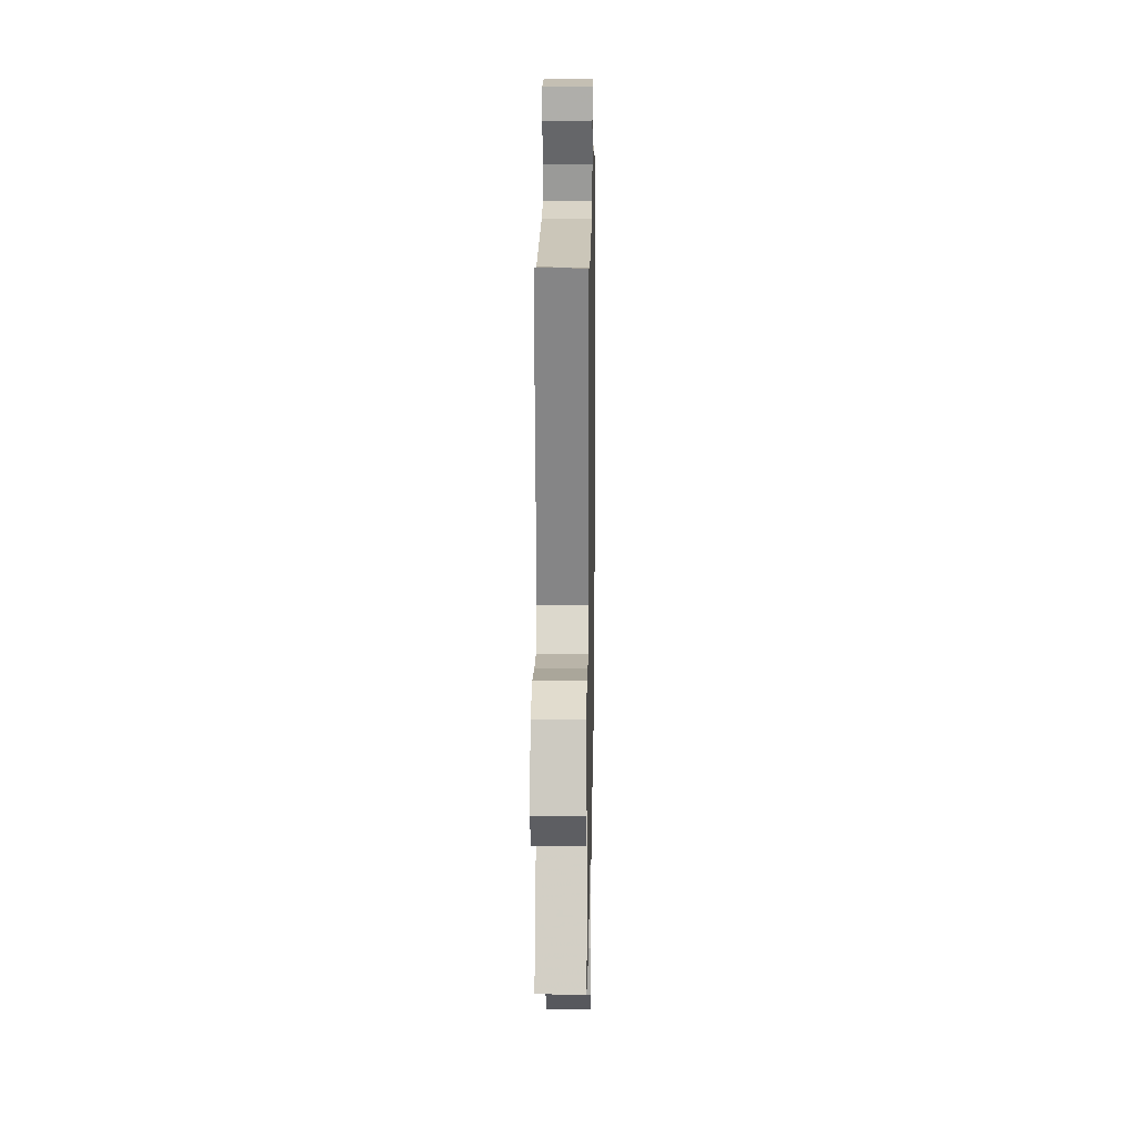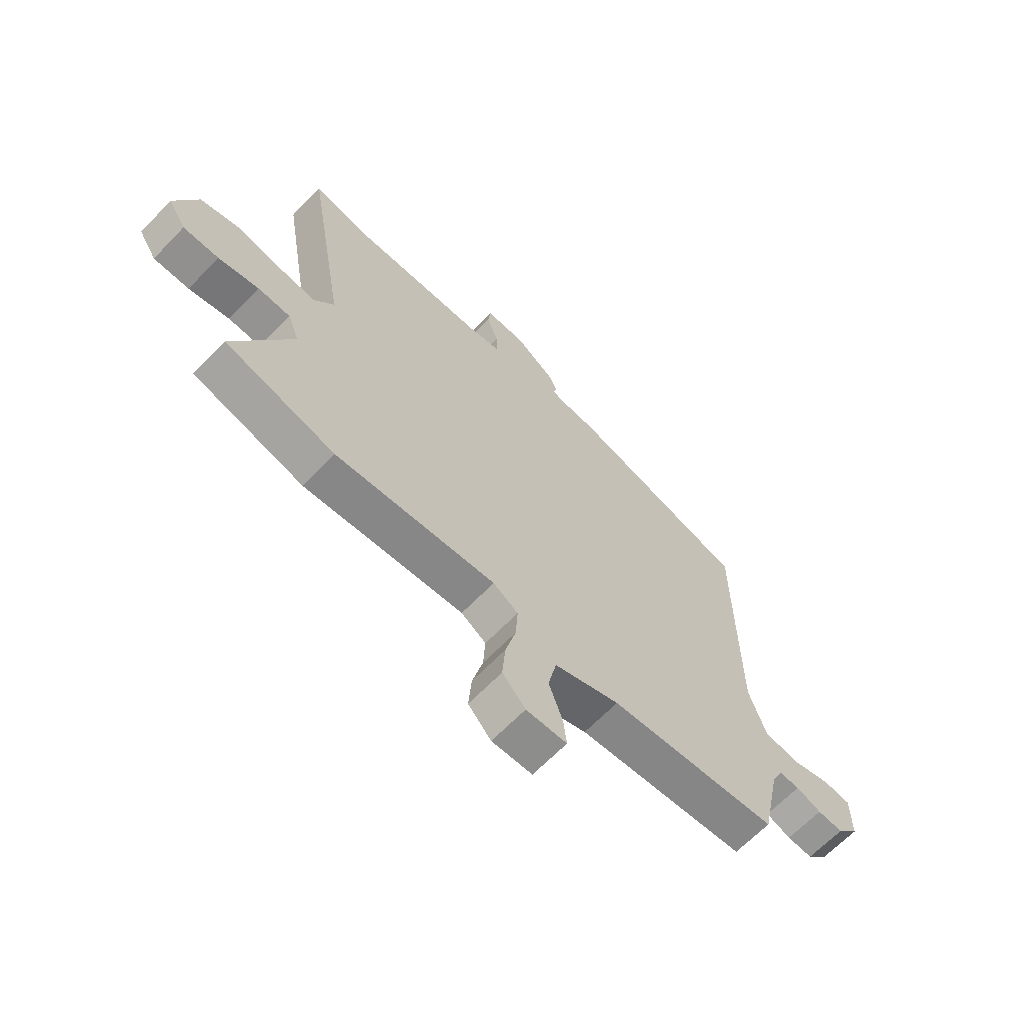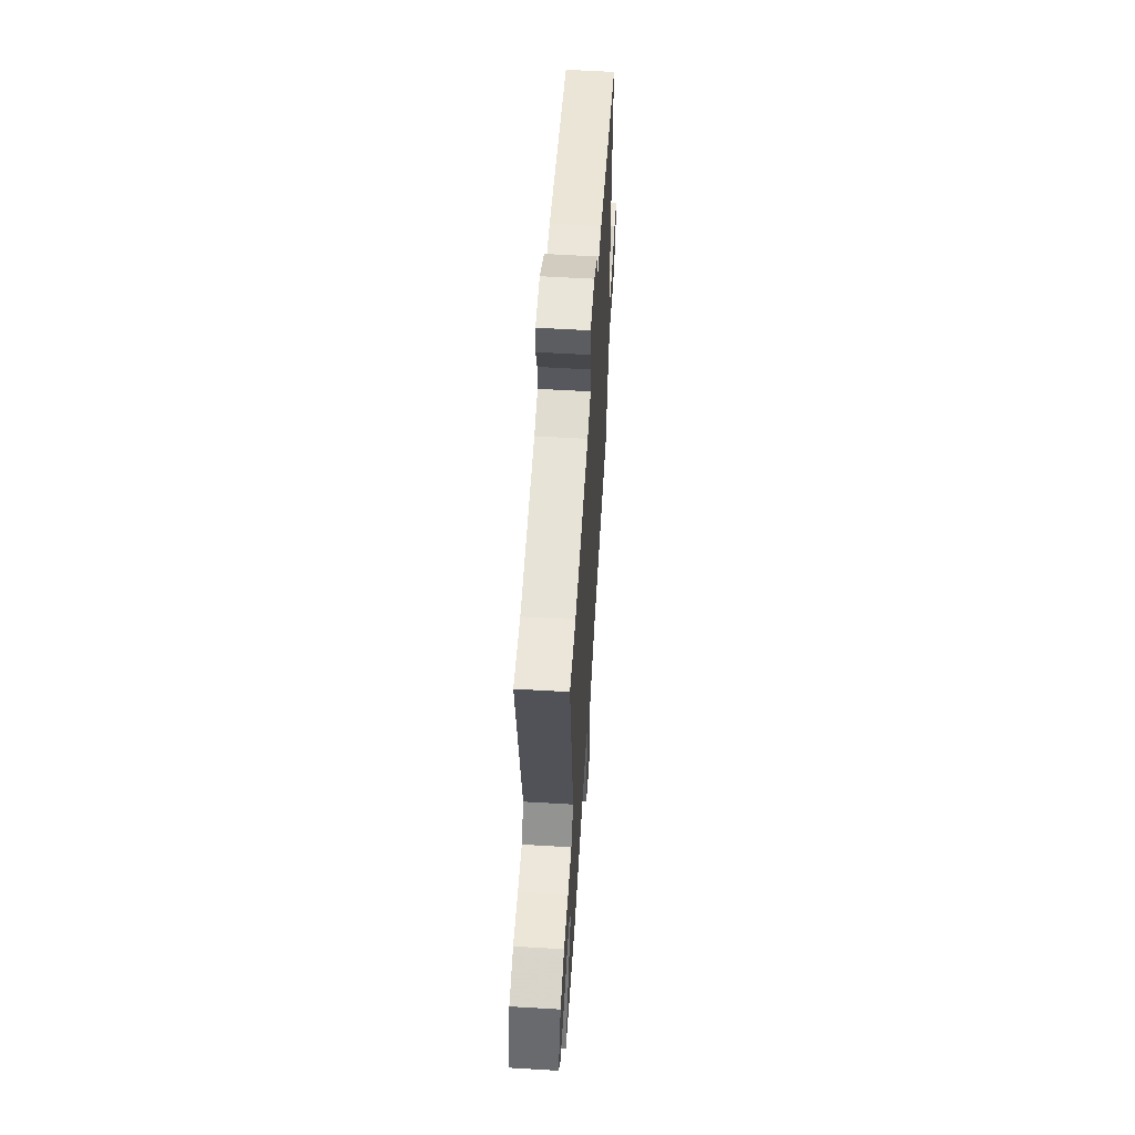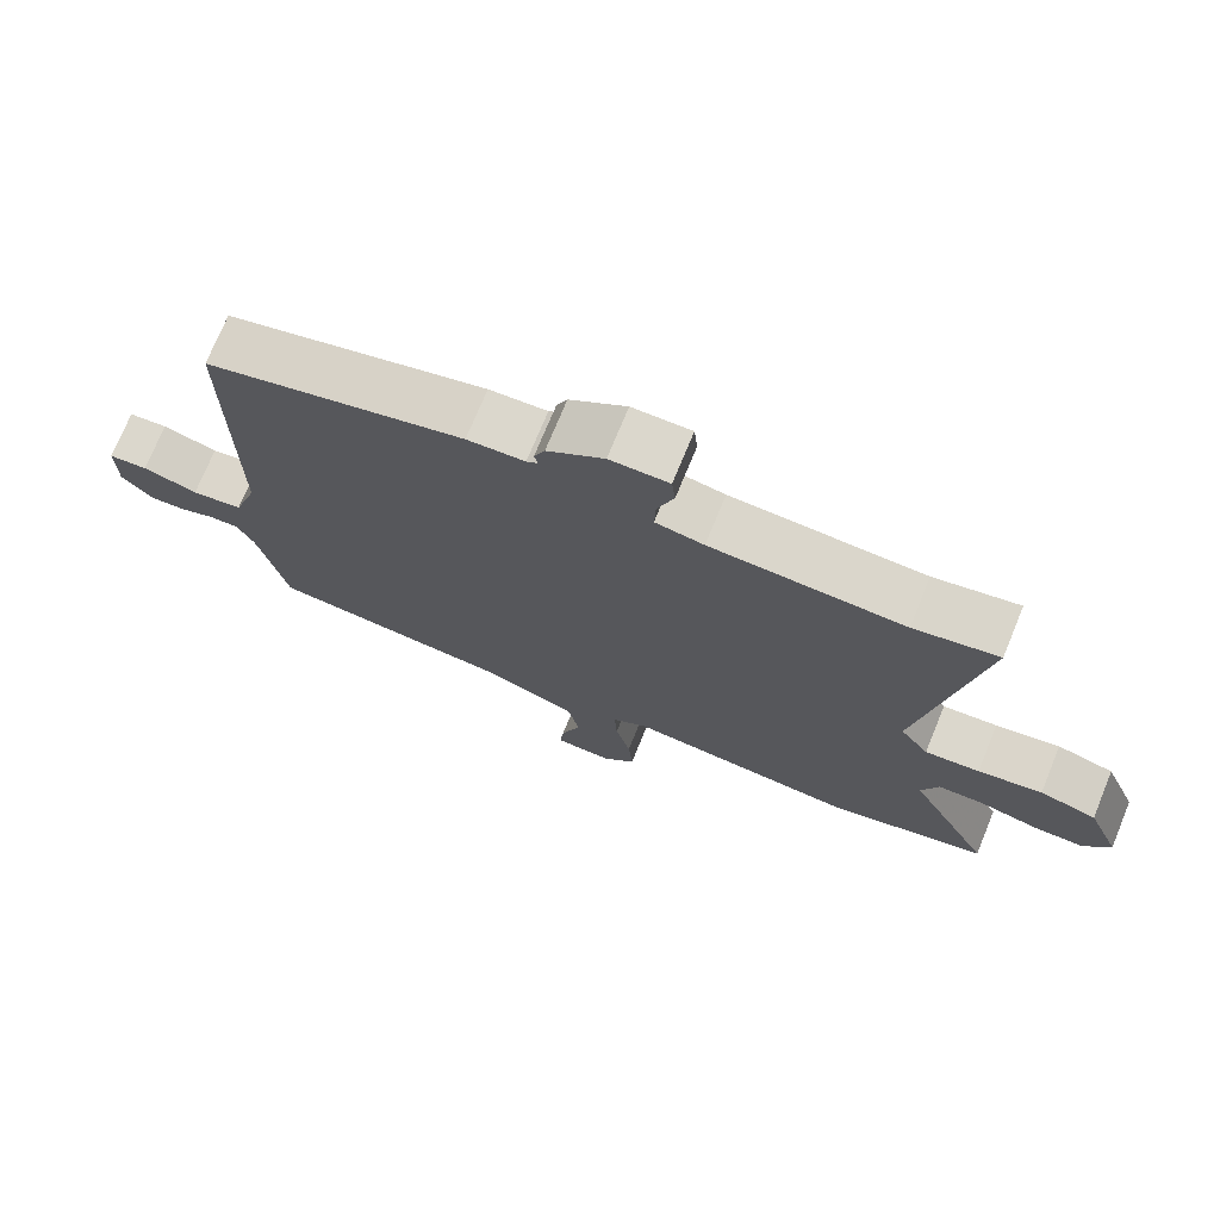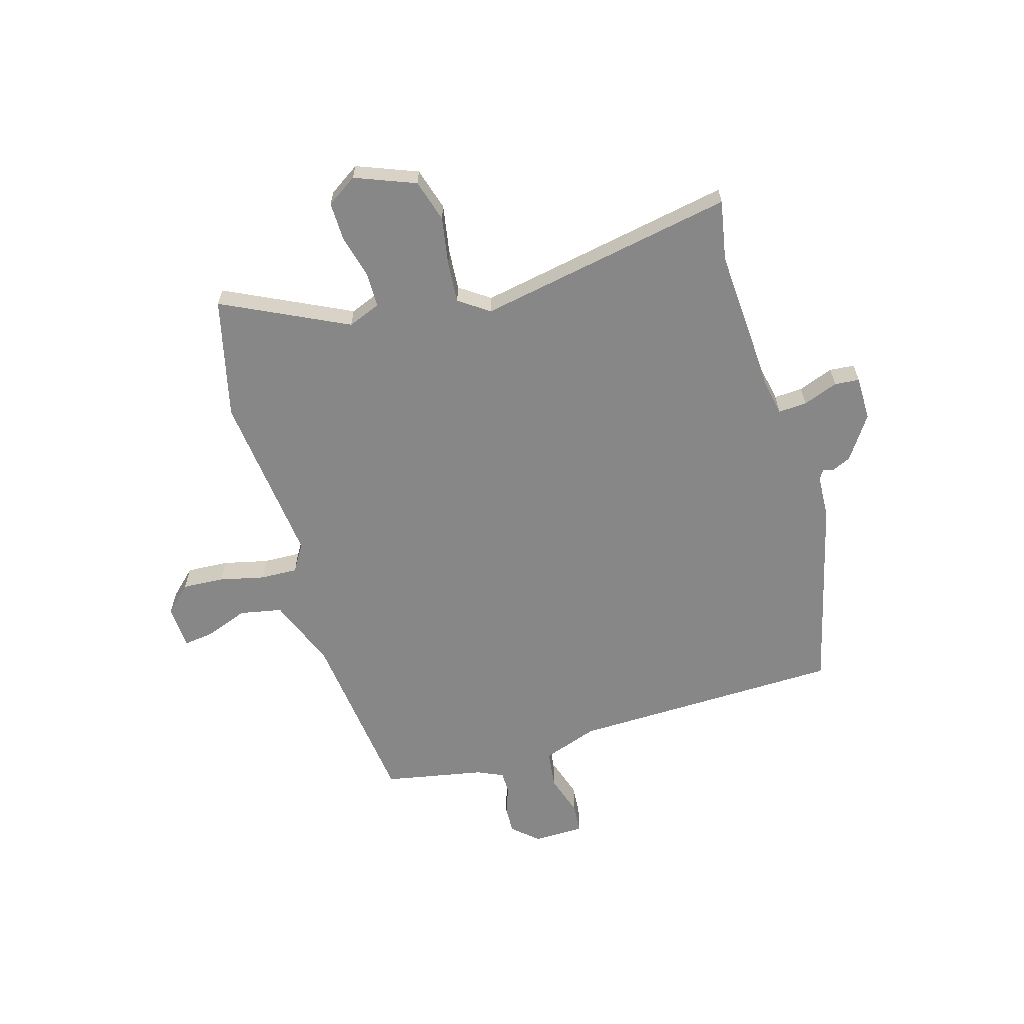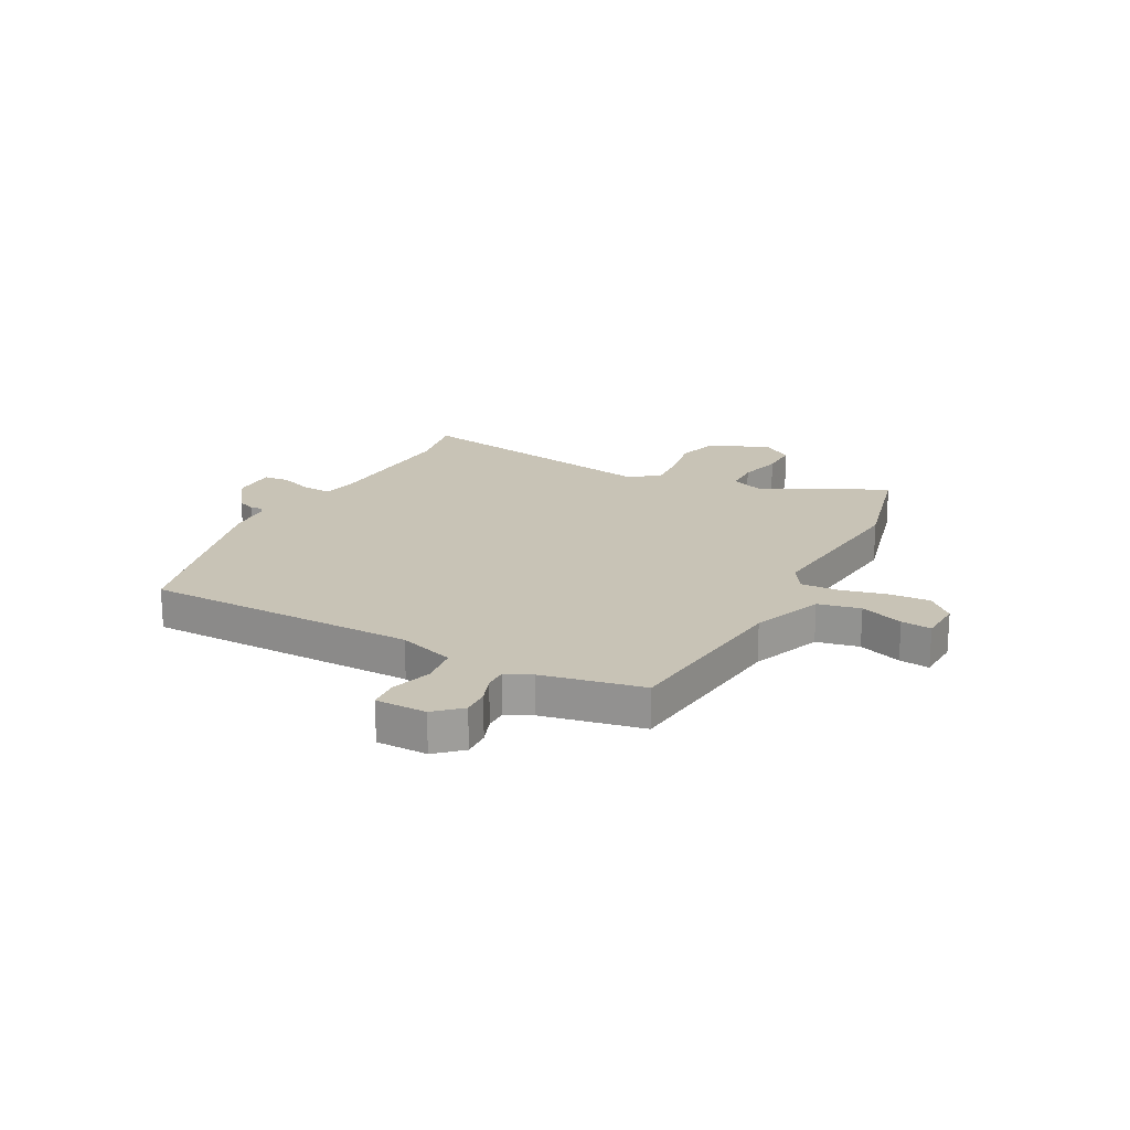
<metadata>
{"format":"obj","ext":"obj","renderer":"f3d","projection":"perspective","resolution":1024,"background":"white","views":[{"elev":18.5,"azim":-89.0,"up":"+Z"},{"elev":-65.7,"azim":-44.0,"up":"+Z"},{"elev":59.0,"azim":-86.5,"up":"+Z"},{"elev":73.4,"azim":-157.7,"up":"+Z"},{"elev":-62.6,"azim":-72.6,"up":"+Y"},{"elev":19.5,"azim":118.5,"up":"+Y"}]}
</metadata>
<code>
v 0.488 0.07 -0.501
v 0.15 0.07 -0.534
v 0.019 0.07 -0.583
v 0.002 0.07 -0.661
v 0.03 0.07 -0.741
v 0.036 0.07 -0.797
v -0.045 0.07 -0.8
v -0.091 0.07 -0.75
v -0.085 0.07 -0.673
v -0.064 0.07 -0.59
v -0.06 0.07 -0.521
v -0.11 0.07 -0.489
v -0.431 0.07 -0.518
v -0.652 0.07 -0.46
v -0.535 0.07 -0.231
v -0.558 0.07 -0.17
v -0.623 0.07 -0.168
v -0.704 0.07 -0.187
v -0.775 0.07 -0.187
v -0.811 0.07 -0.13
v -0.765 0.07 -0.019
v -0.686 0.07 0.003
v -0.597 0.07 -0.014
v -0.521 0.07 -0.021
v -0.481 0.07 0.034
v -0.561 0.07 0.512
v -0.444 0.07 0.488
v -0.177 0.07 0.499
v -0.11 0.07 0.511
v -0.112 0.07 0.564
v -0.135 0.07 0.629
v -0.13 0.07 0.675
v -0.048 0.07 0.674
v 0.031 0.07 0.618
v 0.046 0.07 0.583
v 0.041 0.07 0.563
v 0.057 0.07 0.552
v 0.137 0.07 0.547
v 0.497 0.07 0.449
v 0.498 0.07 -0.054
v 0.532 0.07 -0.158
v 0.603 0.07 -0.168
v 0.68 0.07 -0.145
v 0.735 0.07 -0.15
v 0.735 0.07 -0.244
v 0.692 0.07 -0.291
v 0.641 0.07 -0.288
v 0.591 0.07 -0.269
v 0.55 0.07 -0.268
v 0.527 0.07 -0.316
v 0.488 0 -0.501
v 0.15 0 -0.534
v 0.019 0 -0.583
v 0.002 0 -0.661
v 0.03 0 -0.741
v 0.036 0 -0.797
v -0.045 0 -0.8
v -0.091 0 -0.75
v -0.085 0 -0.673
v -0.064 0 -0.59
v -0.06 0 -0.521
v -0.11 0 -0.489
v -0.431 0 -0.518
v -0.652 0 -0.46
v -0.535 0 -0.231
v -0.558 0 -0.17
v -0.623 0 -0.168
v -0.704 0 -0.187
v -0.775 0 -0.187
v -0.811 0 -0.13
v -0.765 0 -0.019
v -0.686 0 0.003
v -0.597 0 -0.014
v -0.521 0 -0.021
v -0.481 0 0.034
v -0.561 0 0.512
v -0.444 0 0.488
v -0.177 0 0.499
v -0.11 0 0.511
v -0.112 0 0.564
v -0.135 0 0.629
v -0.13 0 0.675
v -0.048 0 0.674
v 0.031 0 0.618
v 0.046 0 0.583
v 0.041 0 0.563
v 0.057 0 0.552
v 0.137 0 0.547
v 0.497 0 0.449
v 0.498 0 -0.054
v 0.532 0 -0.158
v 0.603 0 -0.168
v 0.68 0 -0.145
v 0.735 0 -0.15
v 0.735 0 -0.244
v 0.692 0 -0.291
v 0.641 0 -0.288
v 0.591 0 -0.269
v 0.55 0 -0.268
v 0.527 0 -0.316
f 45 46 47 48
f 45 48 49
f 42 43 44 45
f 41 42 45 49
f 40 41 49 50
f 37 38 39 40
f 36 37 40 50
f 34 35 36
f 33 34 36
f 30 31 32 33
f 29 30 33 36
f 25 26 27
f 25 27 28
f 20 21 22 23
f 20 23 24
f 17 18 19 20
f 16 17 20 24
f 15 16 24 25
f 12 13 14 15
f 7 8 9 10
f 7 10 11
f 4 5 6 7
f 3 4 7 11
f 2 3 11
f 1 2 11 12
f 29 36 50 1
f 15 25 28 29
f 1 12 15 29
f 98 97 96 95
f 99 98 95
f 95 94 93 92
f 99 95 92 91
f 100 99 91 90
f 90 89 88 87
f 100 90 87 86
f 86 85 84
f 86 84 83
f 83 82 81 80
f 86 83 80 79
f 77 76 75
f 78 77 75
f 73 72 71 70
f 74 73 70
f 70 69 68 67
f 74 70 67 66
f 75 74 66 65
f 65 64 63 62
f 60 59 58 57
f 61 60 57
f 57 56 55 54
f 61 57 54 53
f 61 53 52
f 62 61 52 51
f 51 100 86 79
f 79 78 75 65
f 79 65 62 51
f 1 51 52 2
f 2 52 53 3
f 3 53 54 4
f 4 54 55 5
f 5 55 56 6
f 6 56 57 7
f 7 57 58 8
f 8 58 59 9
f 9 59 60 10
f 10 60 61 11
f 11 61 62 12
f 12 62 63 13
f 13 63 64 14
f 14 64 65 15
f 15 65 66 16
f 16 66 67 17
f 17 67 68 18
f 18 68 69 19
f 19 69 70 20
f 20 70 71 21
f 21 71 72 22
f 22 72 73 23
f 23 73 74 24
f 24 74 75 25
f 25 75 76 26
f 26 76 77 27
f 27 77 78 28
f 28 78 79 29
f 29 79 80 30
f 30 80 81 31
f 31 81 82 32
f 32 82 83 33
f 33 83 84 34
f 34 84 85 35
f 35 85 86 36
f 36 86 87 37
f 37 87 88 38
f 38 88 89 39
f 39 89 90 40
f 40 90 91 41
f 41 91 92 42
f 42 92 93 43
f 43 93 94 44
f 44 94 95 45
f 45 95 96 46
f 46 96 97 47
f 47 97 98 48
f 48 98 99 49
f 49 99 100 50
f 50 100 51 1

</code>
